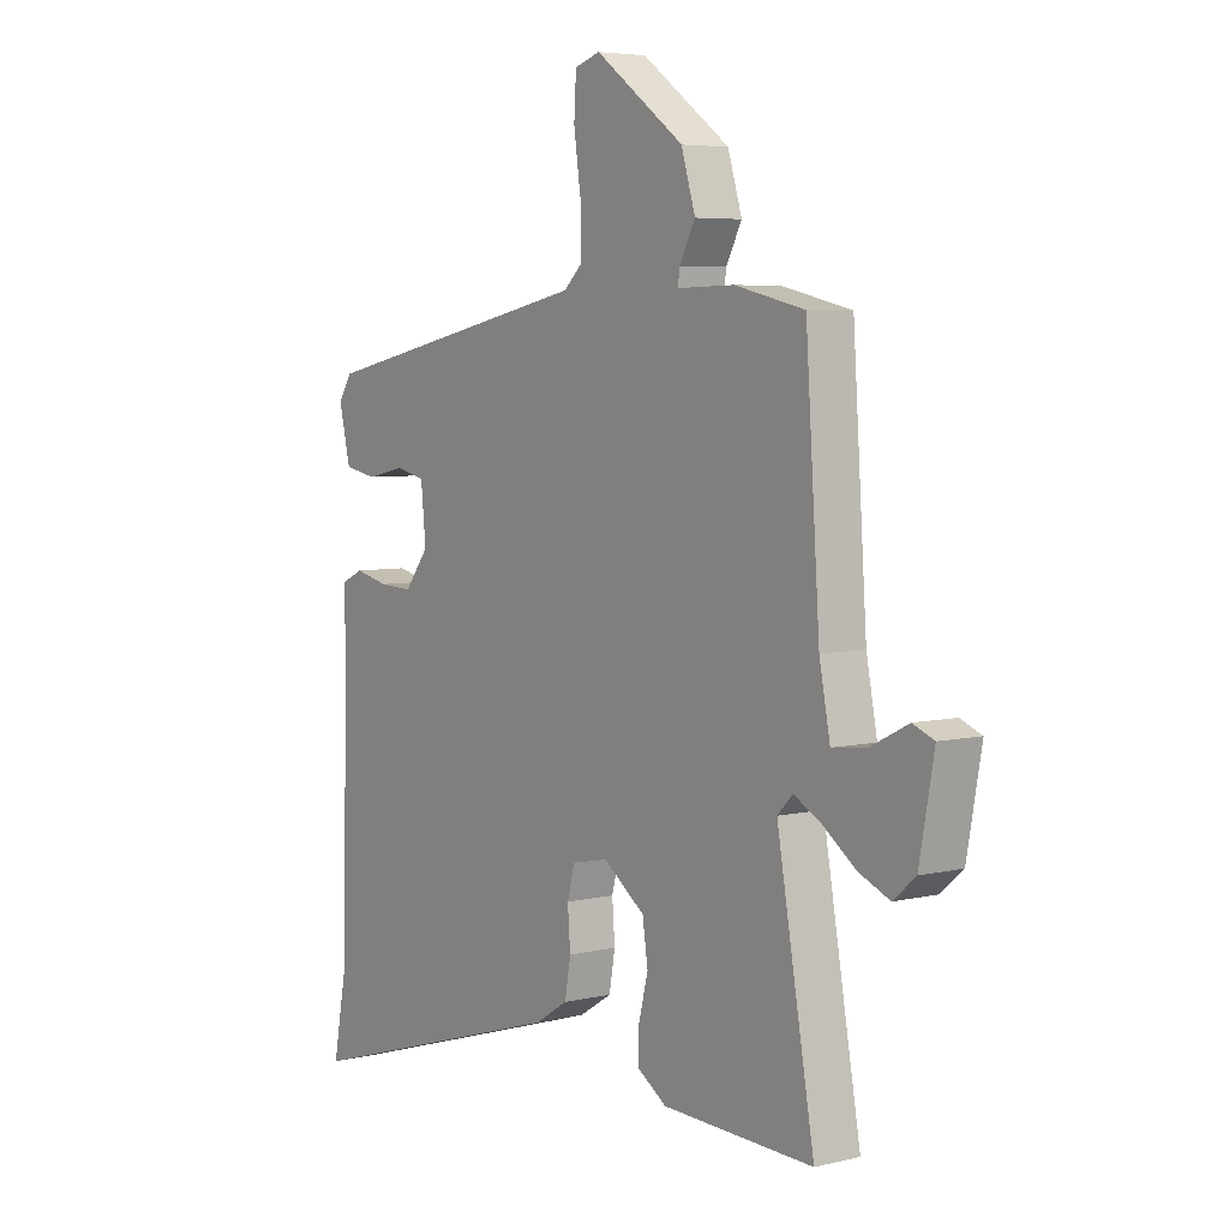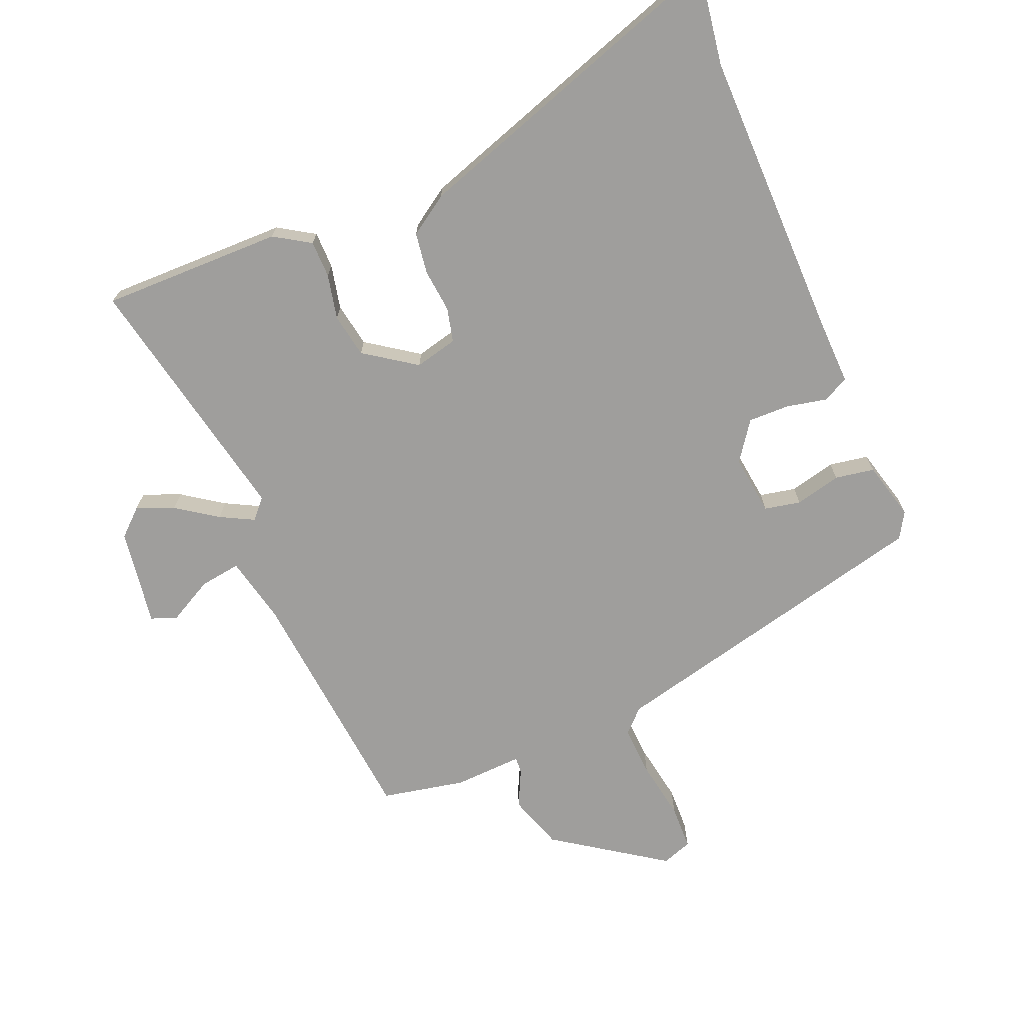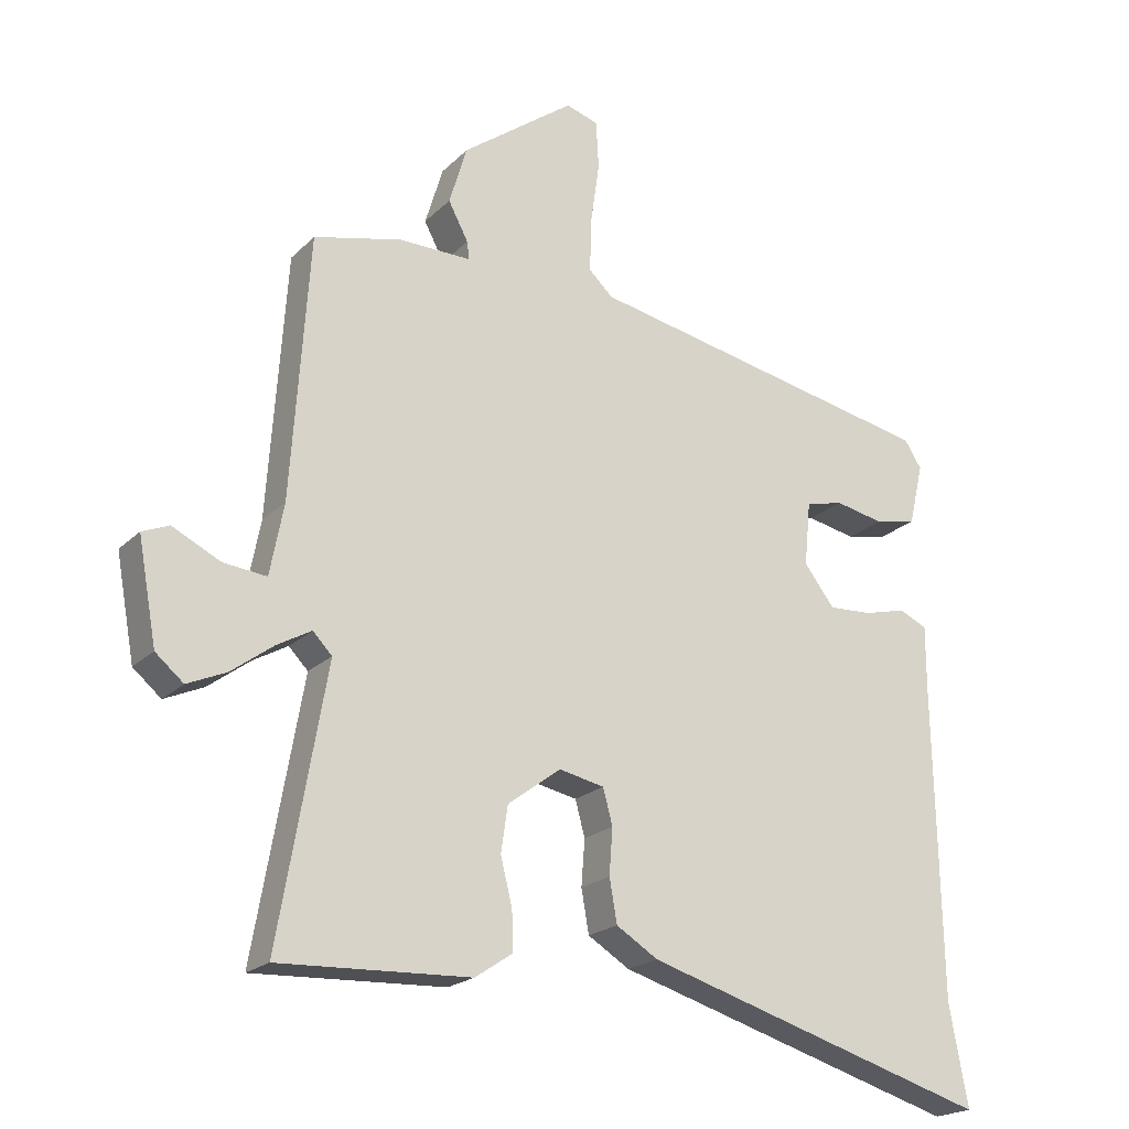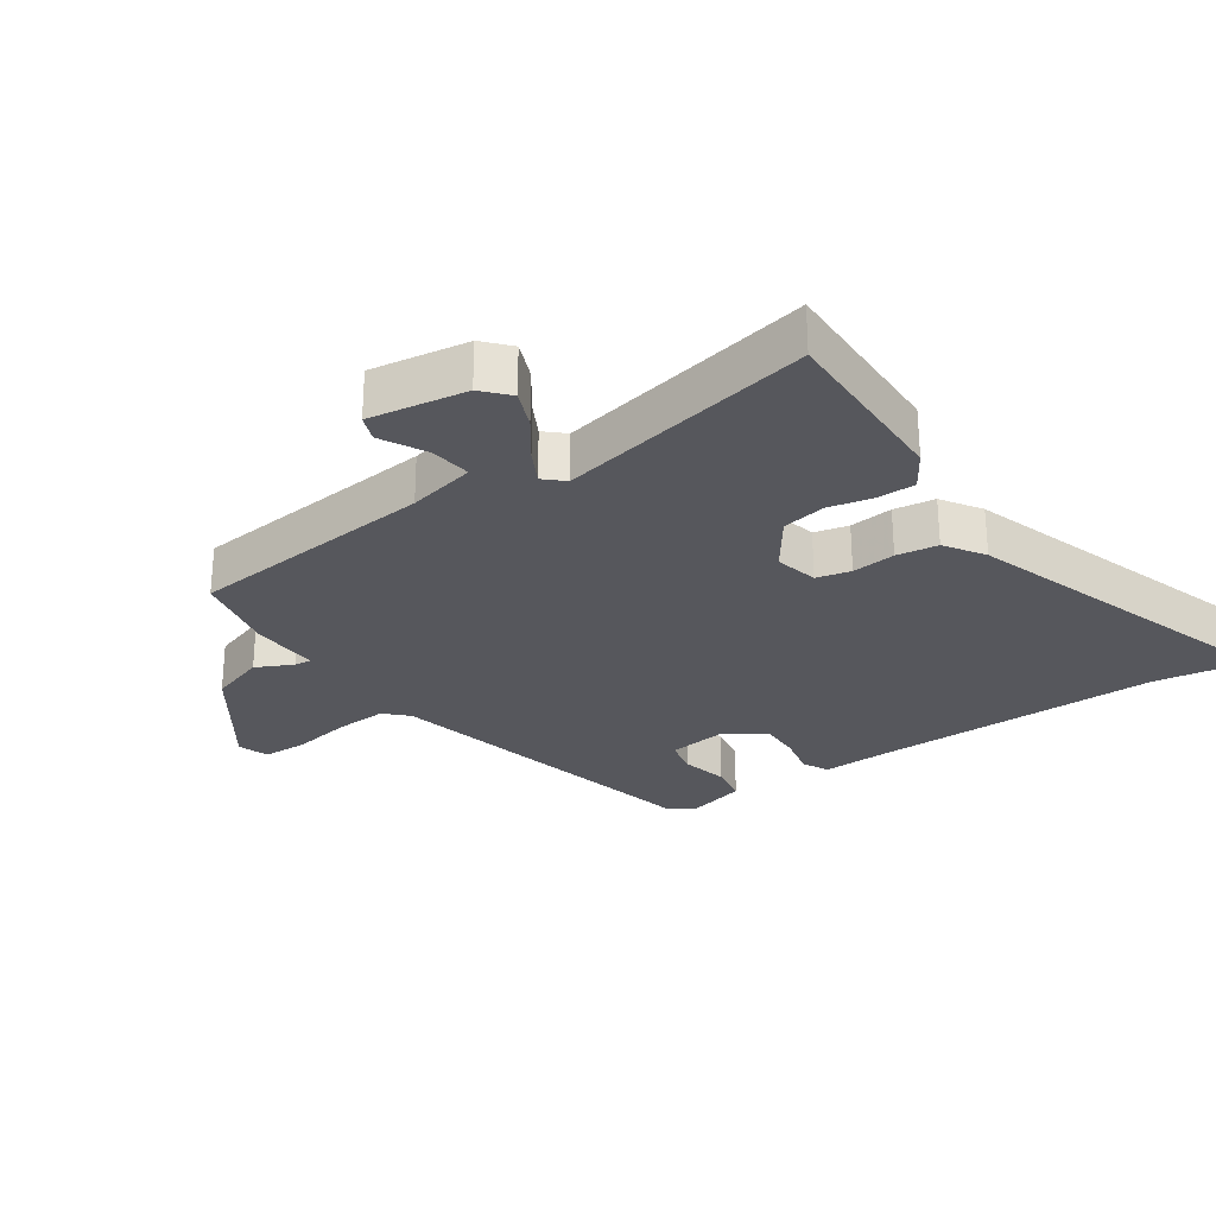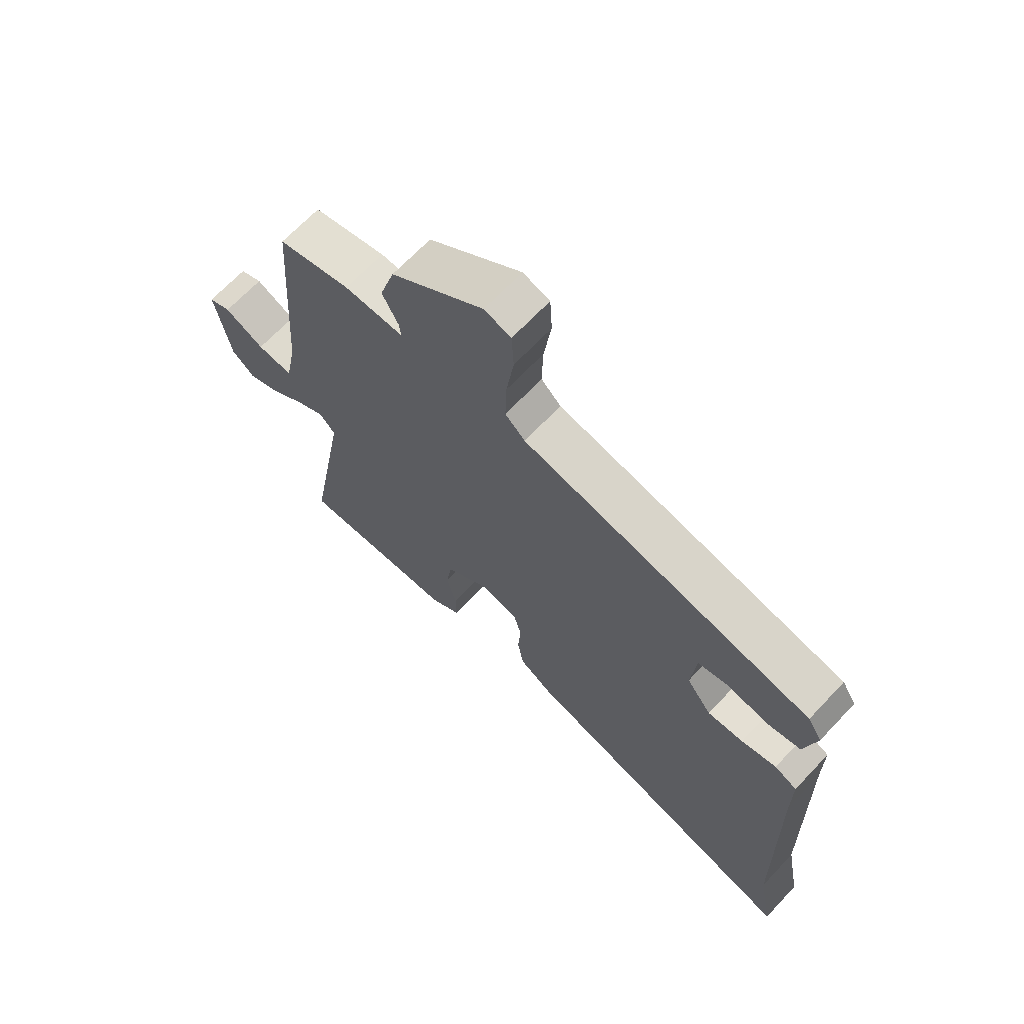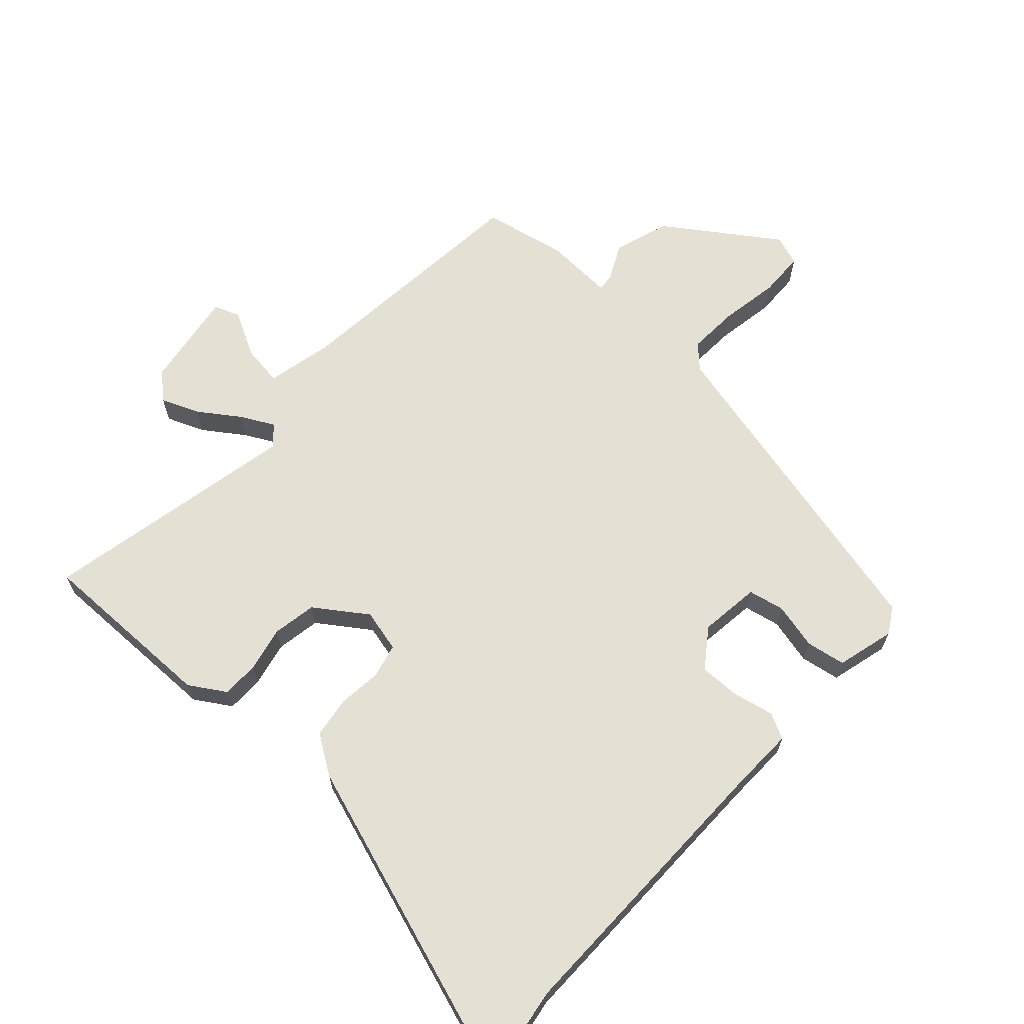
<metadata>
{"format":"obj","ext":"obj","renderer":"f3d","projection":"perspective","resolution":1024,"background":"white","views":[{"elev":5.3,"azim":53.5,"up":"+Z"},{"elev":-70.9,"azim":-155.7,"up":"+Y"},{"elev":-20.4,"azim":149.1,"up":"+Z"},{"elev":-27.6,"azim":126.0,"up":"+Y"},{"elev":67.5,"azim":-136.7,"up":"+Z"},{"elev":66.0,"azim":-136.0,"up":"+Y"}]}
</metadata>
<code>
v 0.511 0.07 0.457
v 0.537 0.07 0.075
v 0.557 0.07 -0.029
v 0.62 0.07 -0.022
v 0.69 0.07 0.013
v 0.729 0.07 -0.003
v 0.702 0.07 -0.152
v 0.661 0.07 -0.187
v 0.604 0.07 -0.162
v 0.543 0.07 -0.117
v 0.493 0.07 -0.089
v 0.465 0.07 -0.118
v 0.534 0.07 -0.513
v 0.256 0.07 -0.502
v 0.202 0.07 -0.466
v 0.203 0.07 -0.409
v 0.22 0.07 -0.341
v 0.21 0.07 -0.273
v 0.133 0.07 -0.216
v 0.067 0.07 -0.23
v 0.053 0.07 -0.282
v 0.058 0.07 -0.349
v 0.047 0.07 -0.412
v -0.014 0.07 -0.45
v -0.519 0.07 -0.603
v -0.492 0.07 -0.458
v -0.483 0.07 -0.012
v -0.483 0.07 0.088
v -0.443 0.07 0.107
v -0.381 0.07 0.092
v -0.318 0.07 0.089
v -0.274 0.07 0.147
v -0.283 0.07 0.24
v -0.338 0.07 0.253
v -0.409 0.07 0.238
v -0.469 0.07 0.25
v -0.49 0.07 0.34
v -0.465 0.07 0.379
v 0.049 0.07 0.486
v 0.084 0.07 0.519
v 0.082 0.07 0.597
v 0.069 0.07 0.688
v 0.073 0.07 0.757
v 0.12 0.07 0.772
v 0.284 0.07 0.652
v 0.31 0.07 0.566
v 0.281 0.07 0.511
v 0.278 0.07 0.485
v 0.383 0.07 0.487
v 0.511 0 0.457
v 0.537 0 0.075
v 0.557 0 -0.029
v 0.62 0 -0.022
v 0.69 0 0.013
v 0.729 0 -0.003
v 0.702 0 -0.152
v 0.661 0 -0.187
v 0.604 0 -0.162
v 0.543 0 -0.117
v 0.493 0 -0.089
v 0.465 0 -0.118
v 0.534 0 -0.513
v 0.256 0 -0.502
v 0.202 0 -0.466
v 0.203 0 -0.409
v 0.22 0 -0.341
v 0.21 0 -0.273
v 0.133 0 -0.216
v 0.067 0 -0.23
v 0.053 0 -0.282
v 0.058 0 -0.349
v 0.047 0 -0.412
v -0.014 0 -0.45
v -0.519 0 -0.603
v -0.492 0 -0.458
v -0.483 0 -0.012
v -0.483 0 0.088
v -0.443 0 0.107
v -0.381 0 0.092
v -0.318 0 0.089
v -0.274 0 0.147
v -0.283 0 0.24
v -0.338 0 0.253
v -0.409 0 0.238
v -0.469 0 0.25
v -0.49 0 0.34
v -0.465 0 0.379
v 0.049 0 0.486
v 0.084 0 0.519
v 0.082 0 0.597
v 0.069 0 0.688
v 0.073 0 0.757
v 0.12 0 0.772
v 0.284 0 0.652
v 0.31 0 0.566
v 0.281 0 0.511
v 0.278 0 0.485
v 0.383 0 0.487
f 48 49 1 2
f 45 46 47
f 44 45 47
f 43 44 47
f 42 43 47
f 41 42 47
f 40 41 47 48
f 48 2 3
f 40 48 3
f 39 40 3
f 37 38 39
f 36 37 39
f 35 36 39
f 34 35 39
f 33 34 39
f 32 33 39 3
f 27 28 29 30
f 26 27 30 31
f 26 31 32
f 25 26 32
f 24 25 32
f 23 24 32
f 22 23 32
f 21 22 32
f 15 16 17
f 14 15 17
f 13 14 17
f 12 13 17
f 11 12 17 18
f 8 9 10
f 7 8 10
f 6 7 10
f 5 6 10
f 4 5 10
f 3 4 10 11
f 11 18 19
f 3 11 19
f 32 3 19
f 32 19 20
f 20 21 32
f 51 50 98 97
f 96 95 94
f 96 94 93
f 96 93 92
f 96 92 91
f 96 91 90
f 97 96 90 89
f 52 51 97
f 52 97 89
f 52 89 88
f 88 87 86
f 88 86 85
f 88 85 84
f 88 84 83
f 88 83 82
f 52 88 82 81
f 79 78 77 76
f 80 79 76 75
f 81 80 75
f 81 75 74
f 81 74 73
f 81 73 72
f 81 72 71
f 81 71 70
f 66 65 64
f 66 64 63
f 66 63 62
f 66 62 61
f 67 66 61 60
f 59 58 57
f 59 57 56
f 59 56 55
f 59 55 54
f 59 54 53
f 60 59 53 52
f 68 67 60
f 68 60 52
f 68 52 81
f 69 68 81
f 81 70 69
f 1 50 51 2
f 2 51 52 3
f 3 52 53 4
f 4 53 54 5
f 5 54 55 6
f 6 55 56 7
f 7 56 57 8
f 8 57 58 9
f 9 58 59 10
f 10 59 60 11
f 11 60 61 12
f 12 61 62 13
f 13 62 63 14
f 14 63 64 15
f 15 64 65 16
f 16 65 66 17
f 17 66 67 18
f 18 67 68 19
f 19 68 69 20
f 20 69 70 21
f 21 70 71 22
f 22 71 72 23
f 23 72 73 24
f 24 73 74 25
f 25 74 75 26
f 26 75 76 27
f 27 76 77 28
f 28 77 78 29
f 29 78 79 30
f 30 79 80 31
f 31 80 81 32
f 32 81 82 33
f 33 82 83 34
f 34 83 84 35
f 35 84 85 36
f 36 85 86 37
f 37 86 87 38
f 38 87 88 39
f 39 88 89 40
f 40 89 90 41
f 41 90 91 42
f 42 91 92 43
f 43 92 93 44
f 44 93 94 45
f 45 94 95 46
f 46 95 96 47
f 47 96 97 48
f 48 97 98 49
f 49 98 50 1

</code>
